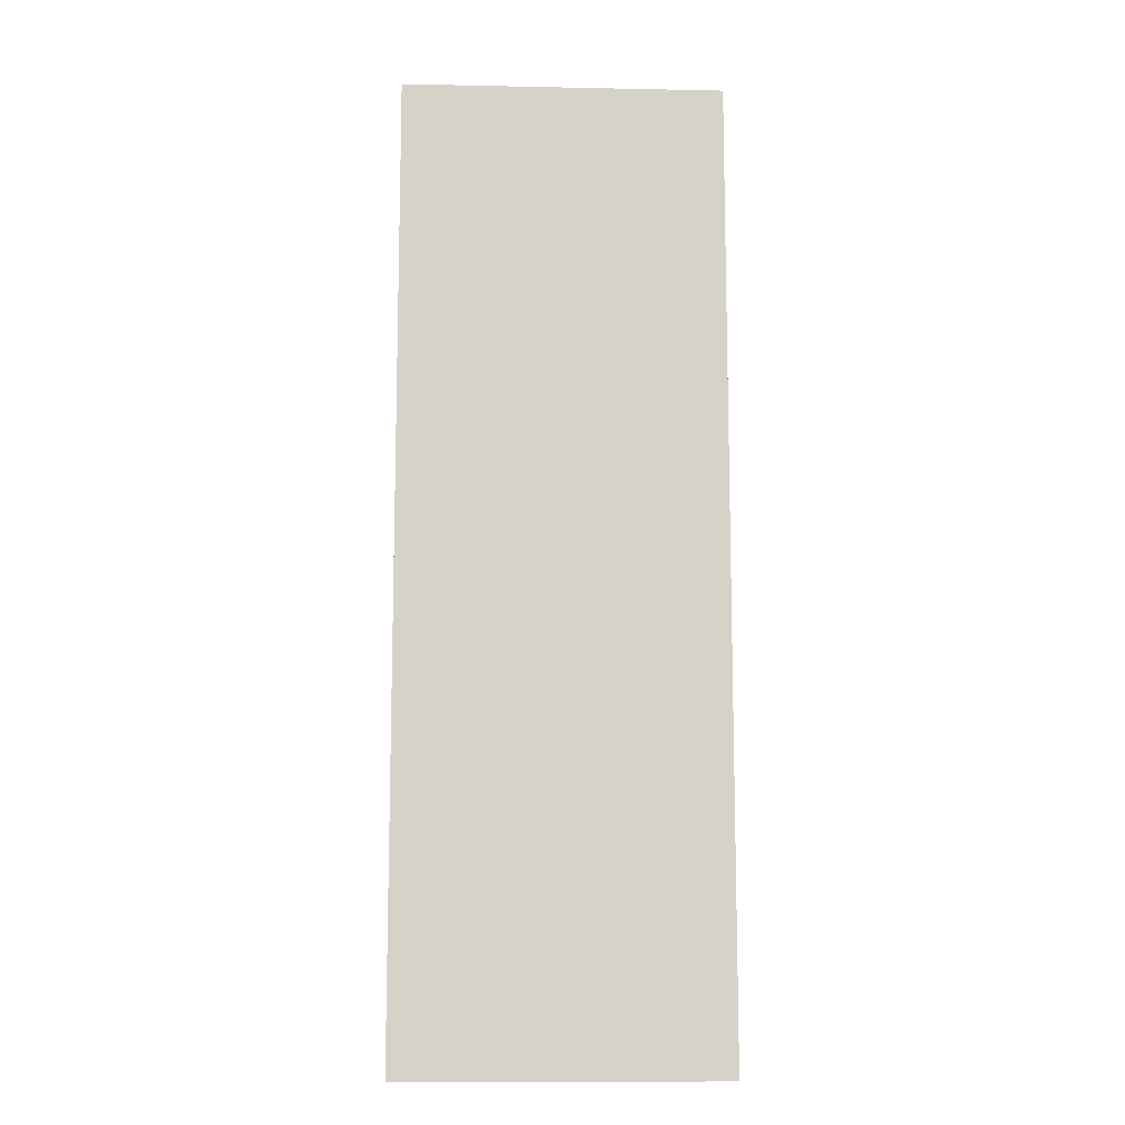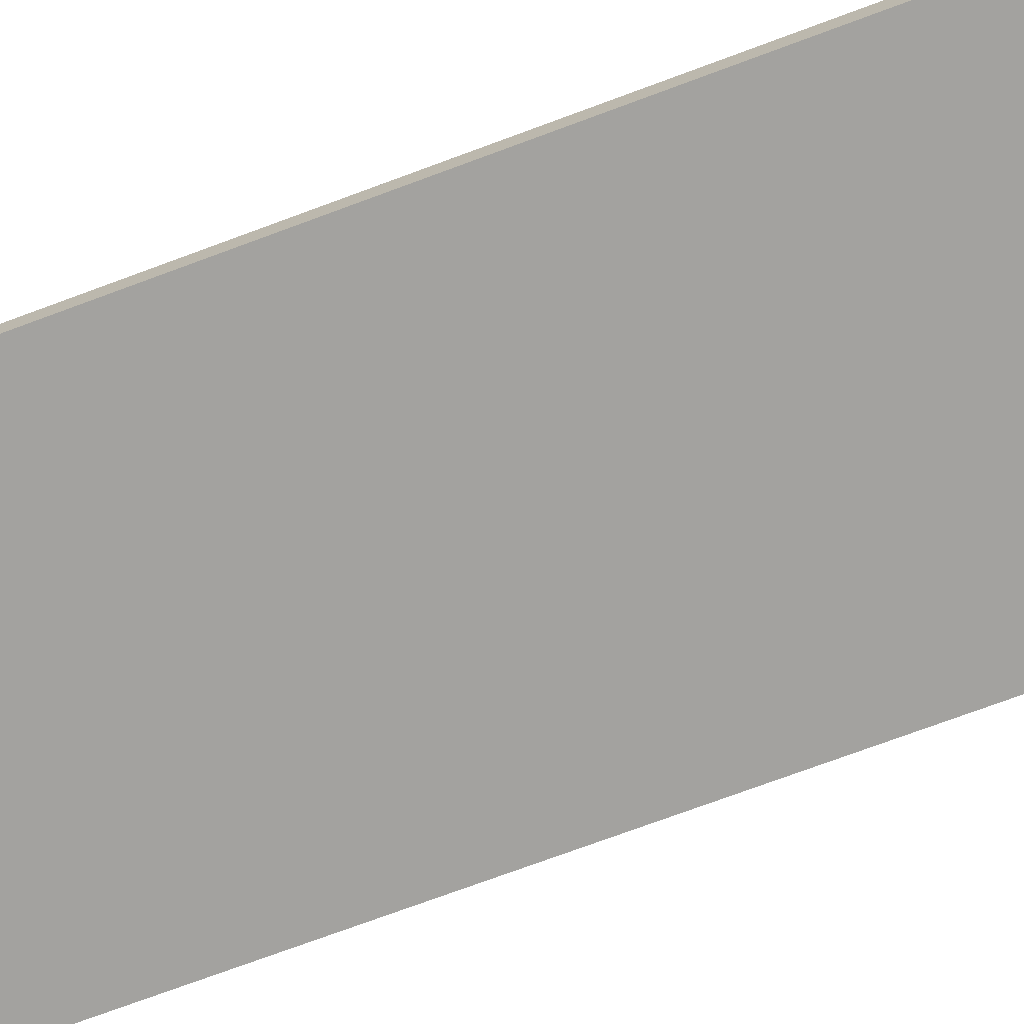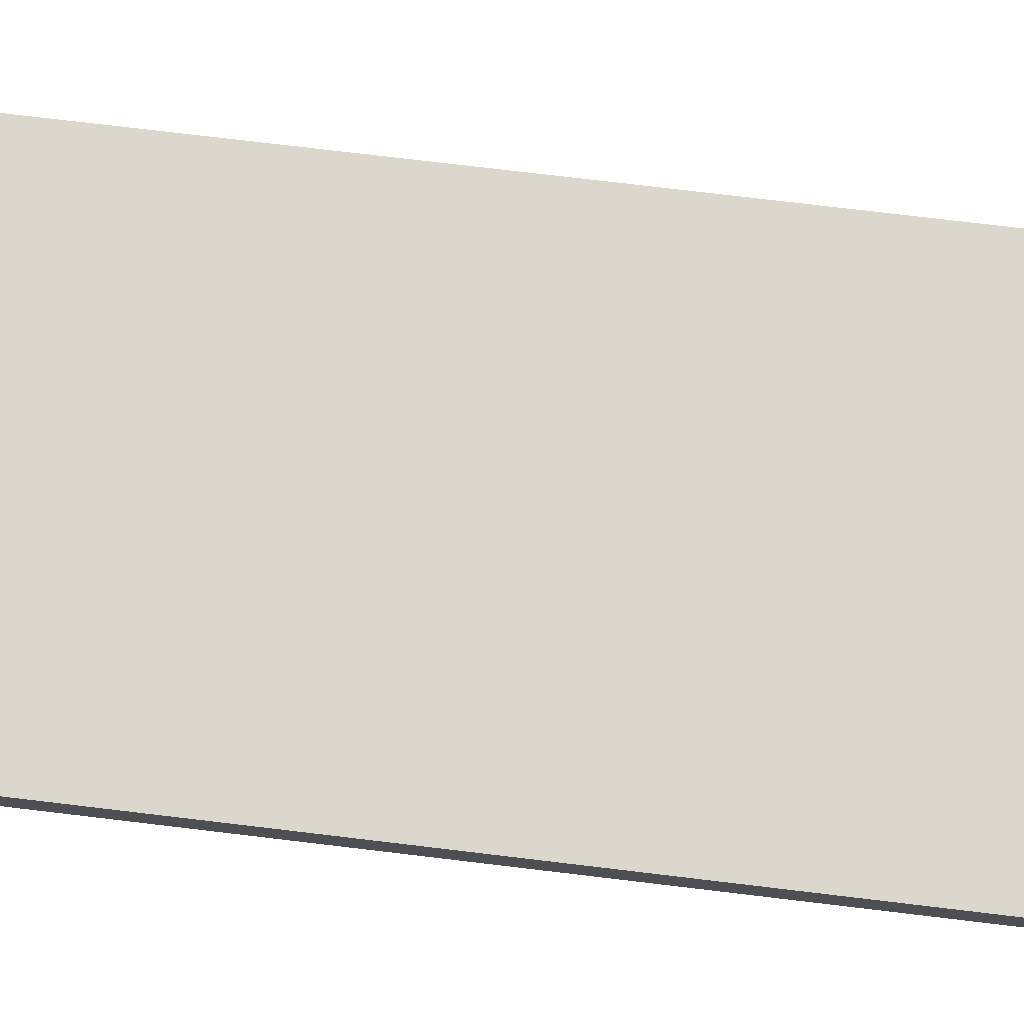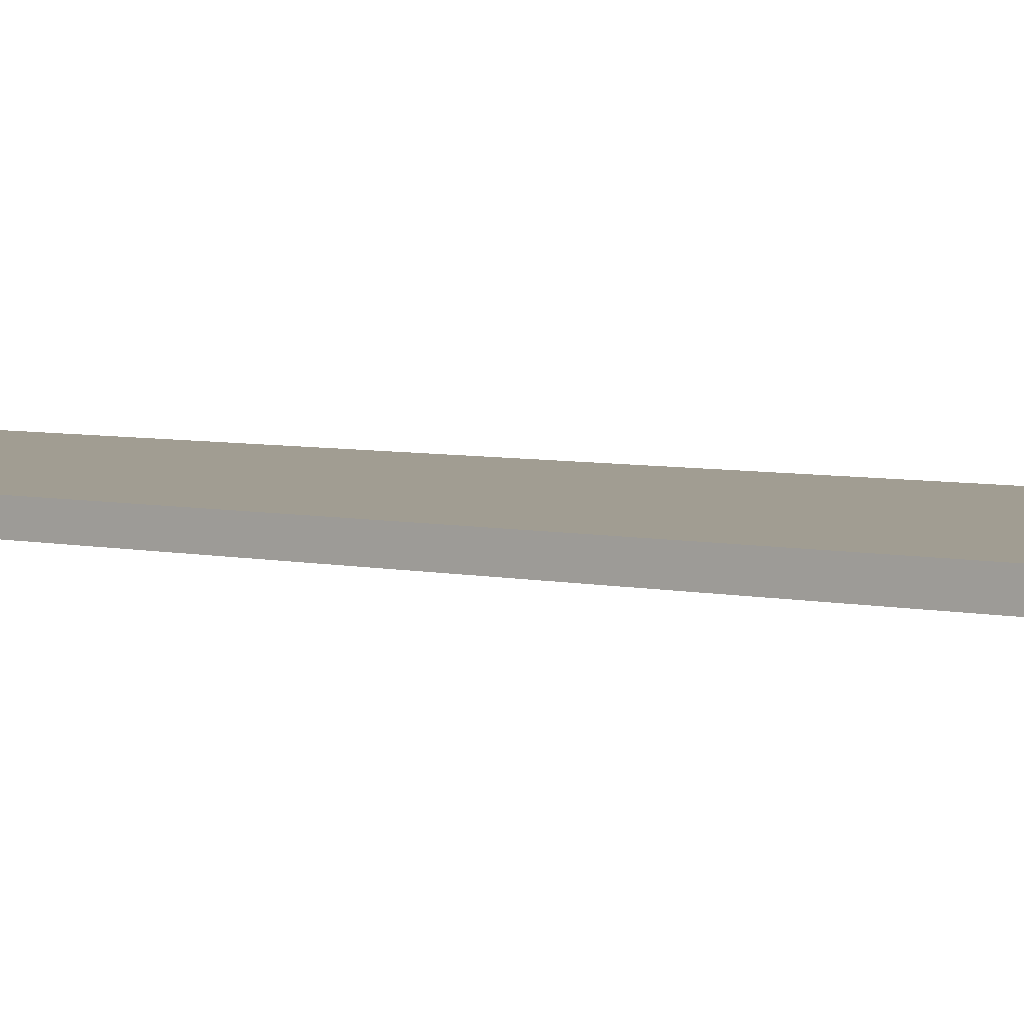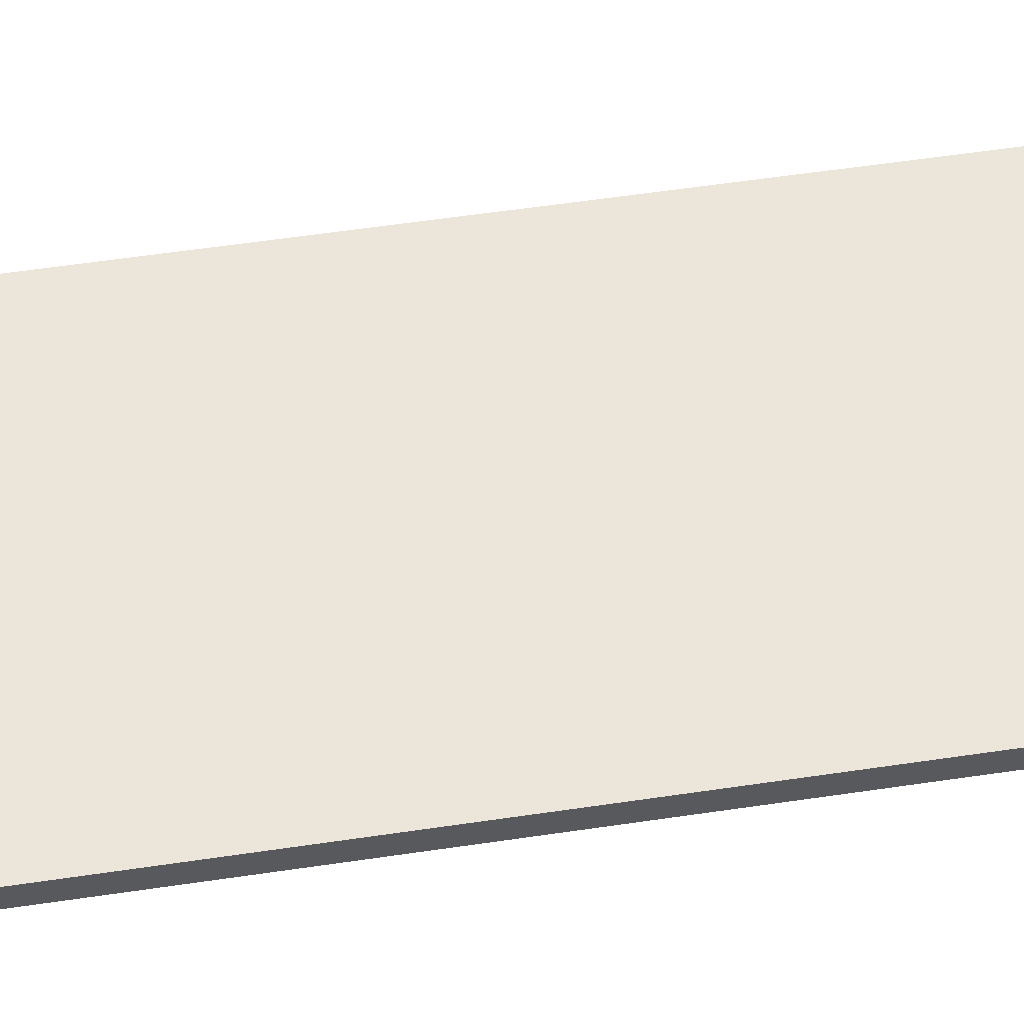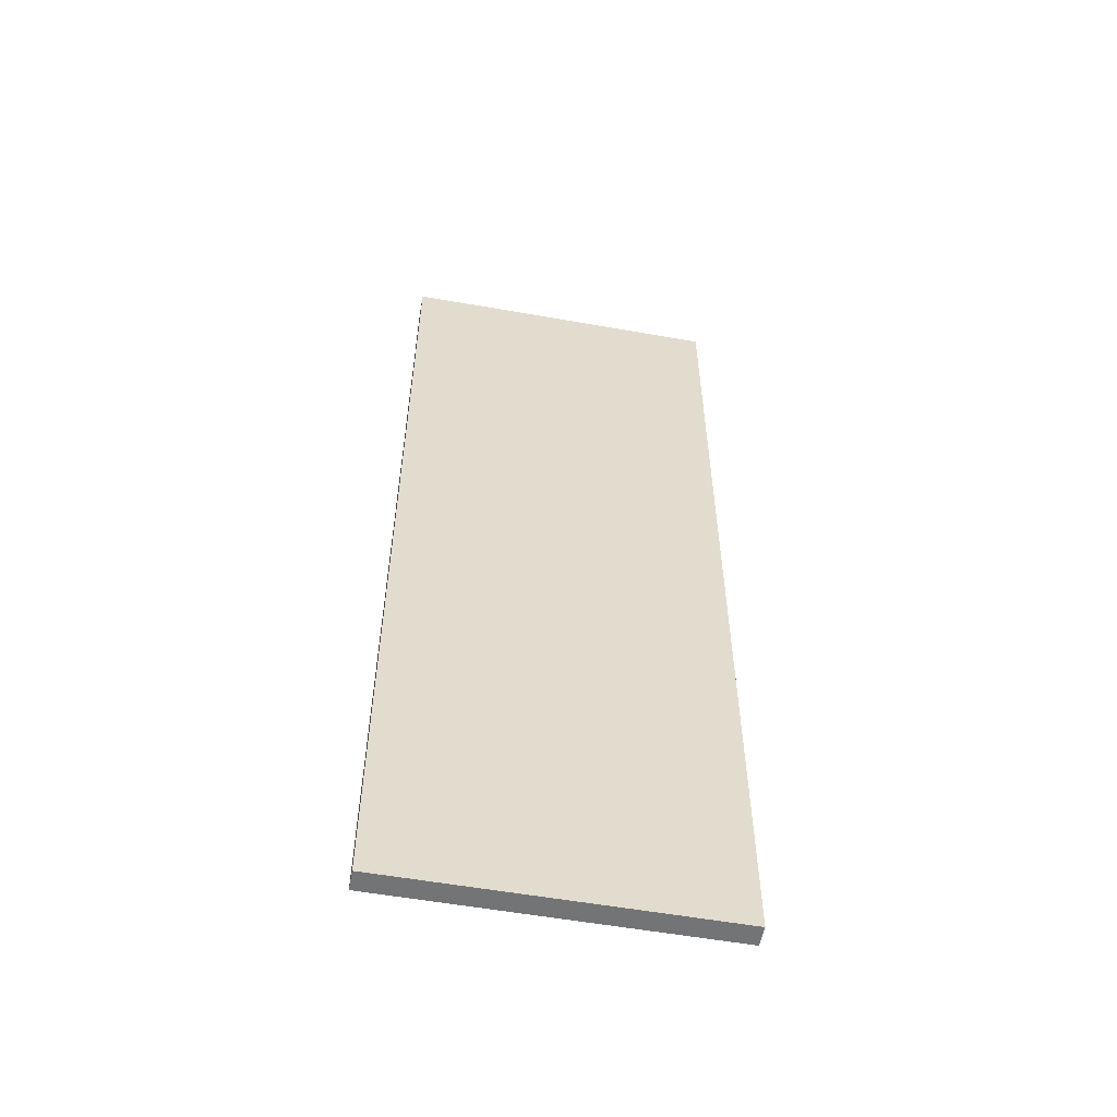
<metadata>
{"format":"obj","ext":"obj","renderer":"f3d","projection":"perspective","resolution":1024,"background":"white","views":[{"elev":-11.4,"azim":-2.8,"up":"+Z"},{"elev":-72.4,"azim":110.5,"up":"+Y"},{"elev":72.9,"azim":96.9,"up":"+Y"},{"elev":4.8,"azim":127.5,"up":"+Y"},{"elev":57.4,"azim":81.2,"up":"+Y"},{"elev":-56.1,"azim":169.5,"up":"+Z"}]}
</metadata>
<code>
o Plate8_2x6_Cube.378
v -0.5 -0.0625 0.5
v -0.5 0.0625 0.5
v -0.5 -0.0625 -0.5
v -0.5 0.0625 -0.5
v 0.5 -0.0625 0.5
v 0.5 0.0625 0.5
v 0.5 -0.0625 -0.5
v 0.5 0.0625 -0.5
v 0.5 -0.0625 0.5
v 0.5 0.0625 0.5
v 0.5 -0.0625 -0.5
v 0.5 0.0625 -0.5
v 1.5 -0.0625 0.5
v 1.5 0.0625 0.5
v 1.5 -0.0625 -0.5
v 1.5 0.0625 -0.5
v -0.5 -0.0625 -0.5
v -0.5 0.0625 -0.5
v -0.5 -0.0625 -1.5
v -0.5 0.0625 -1.5
v 0.5 -0.0625 -0.5
v 0.5 0.0625 -0.5
v 0.5 -0.0625 -1.5
v 0.5 0.0625 -1.5
v 0.5 -0.0625 -0.5
v 0.5 0.0625 -0.5
v 0.5 -0.0625 -1.5
v 0.5 0.0625 -1.5
v 1.5 -0.0625 -0.5
v 1.5 0.0625 -0.5
v 1.5 -0.0625 -1.5
v 1.5 0.0625 -1.5
v -0.5 -0.0625 -1.5
v -0.5 0.0625 -1.5
v -0.5 -0.0625 -2.5
v -0.5 0.0625 -2.5
v 0.5 -0.0625 -1.5
v 0.5 0.0625 -1.5
v 0.5 -0.0625 -2.5
v 0.5 0.0625 -2.5
v 0.5 -0.0625 -1.5
v 0.5 0.0625 -1.5
v 0.5 -0.0625 -2.5
v 0.5 0.0625 -2.5
v 1.5 -0.0625 -1.5
v 1.5 0.0625 -1.5
v 1.5 -0.0625 -2.5
v 1.5 0.0625 -2.5
v -0.5 -0.0625 -2.5
v -0.5 0.0625 -2.5
v -0.5 -0.0625 -3.5
v -0.5 0.0625 -3.5
v 0.5 -0.0625 -2.5
v 0.5 0.0625 -2.5
v 0.5 -0.0625 -3.5
v 0.5 0.0625 -3.5
v 0.5 -0.0625 -2.5
v 0.5 0.0625 -2.5
v 0.5 -0.0625 -3.5
v 0.5 0.0625 -3.5
v 1.5 -0.0625 -2.5
v 1.5 0.0625 -2.5
v 1.5 -0.0625 -3.5
v 1.5 0.0625 -3.5
v -0.5 -0.0625 -3.5
v -0.5 0.0625 -3.5
v -0.5 -0.0625 -4.5
v -0.5 0.0625 -4.5
v 0.5 -0.0625 -3.5
v 0.5 0.0625 -3.5
v 0.5 -0.0625 -4.5
v 0.5 0.0625 -4.5
v 0.5 -0.0625 -3.5
v 0.5 0.0625 -3.5
v 0.5 -0.0625 -4.5
v 0.5 0.0625 -4.5
v 1.5 -0.0625 -3.5
v 1.5 0.0625 -3.5
v 1.5 -0.0625 -4.5
v 1.5 0.0625 -4.5
v -0.5 -0.0625 -4.5
v -0.5 0.0625 -4.5
v -0.5 -0.0625 -5.5
v -0.5 0.0625 -5.5
v 0.5 -0.0625 -4.5
v 0.5 0.0625 -4.5
v 0.5 -0.0625 -5.5
v 0.5 0.0625 -5.5
v 0.5 -0.0625 -4.5
v 0.5 0.0625 -4.5
v 0.5 -0.0625 -5.5
v 0.5 0.0625 -5.5
v 1.5 -0.0625 -4.5
v 1.5 0.0625 -4.5
v 1.5 -0.0625 -5.5
v 1.5 0.0625 -5.5
f 1 2 4 3
f 5 6 2 1
f 3 7 5 1
f 8 4 2 6
f 15 16 14 13
f 13 14 10 9
f 11 15 13 9
f 16 12 10 14
f 17 18 20 19
f 19 23 21 17
f 24 20 18 22
f 31 32 30 29
f 27 31 29 25
f 32 28 26 30
f 33 34 36 35
f 35 39 37 33
f 40 36 34 38
f 47 48 46 45
f 43 47 45 41
f 48 44 42 46
f 49 50 52 51
f 51 55 53 49
f 56 52 50 54
f 63 64 62 61
f 59 63 61 57
f 64 60 58 62
f 65 66 68 67
f 67 71 69 65
f 72 68 66 70
f 79 80 78 77
f 75 79 77 73
f 80 76 74 78
f 81 82 84 83
f 83 84 88 87
f 83 87 85 81
f 88 84 82 86
f 91 92 96 95
f 95 96 94 93
f 91 95 93 89
f 96 92 90 94

</code>
